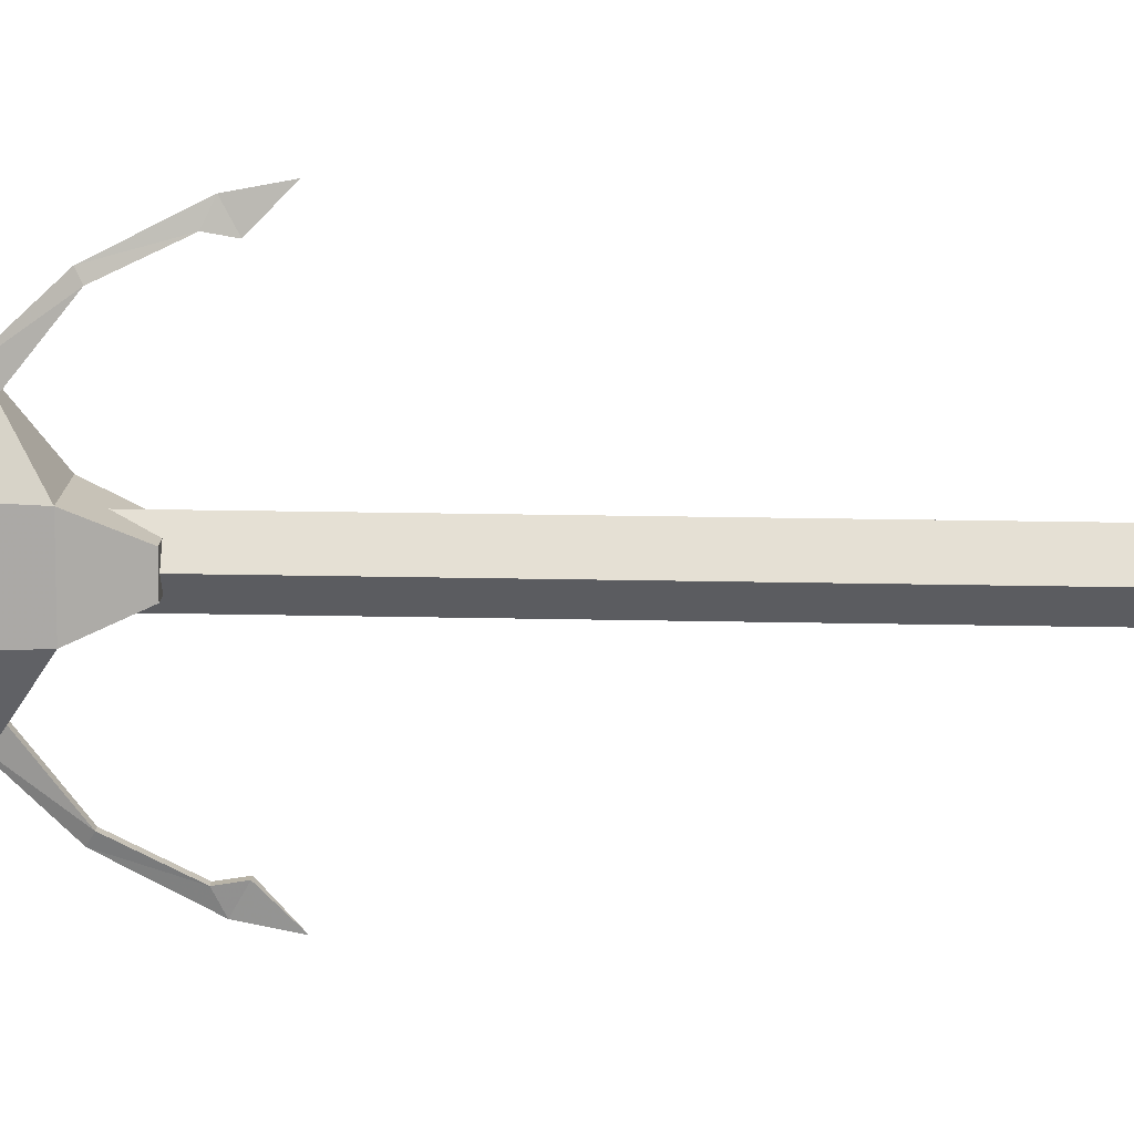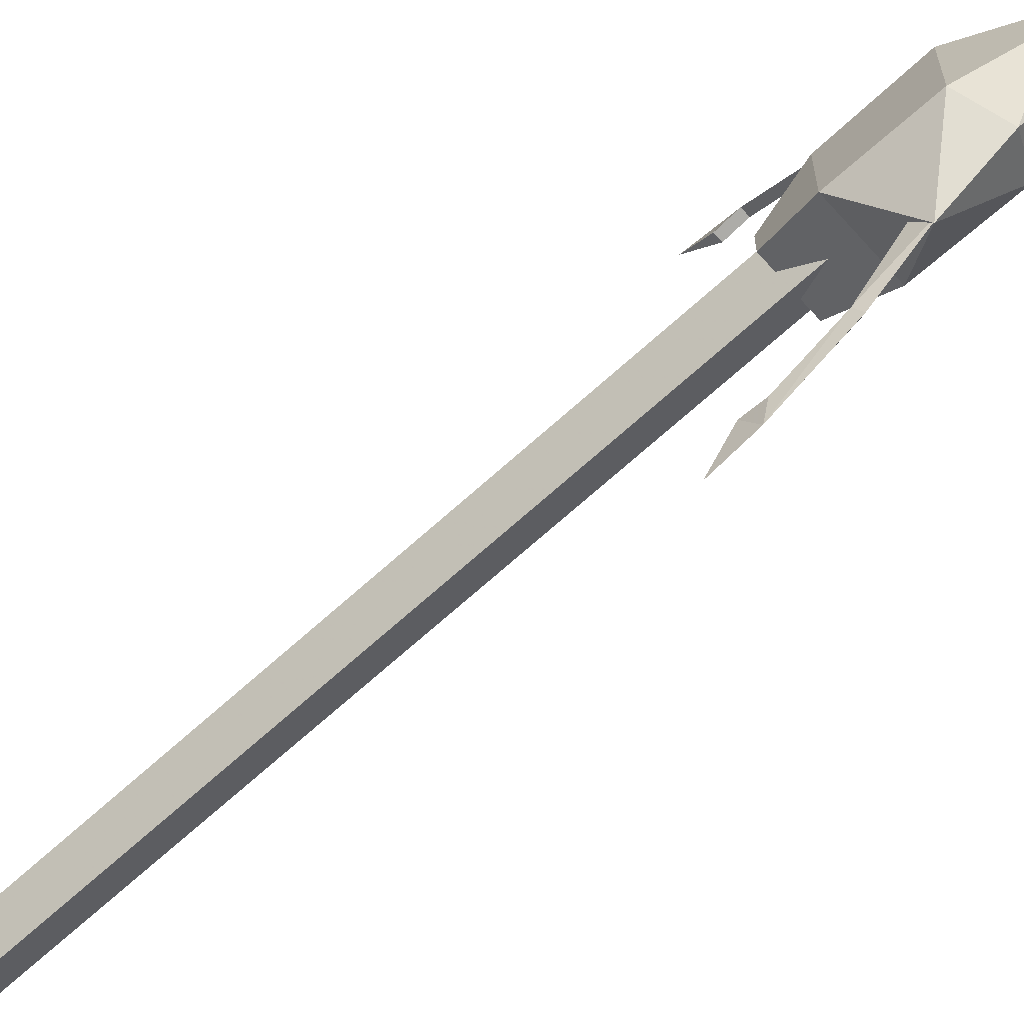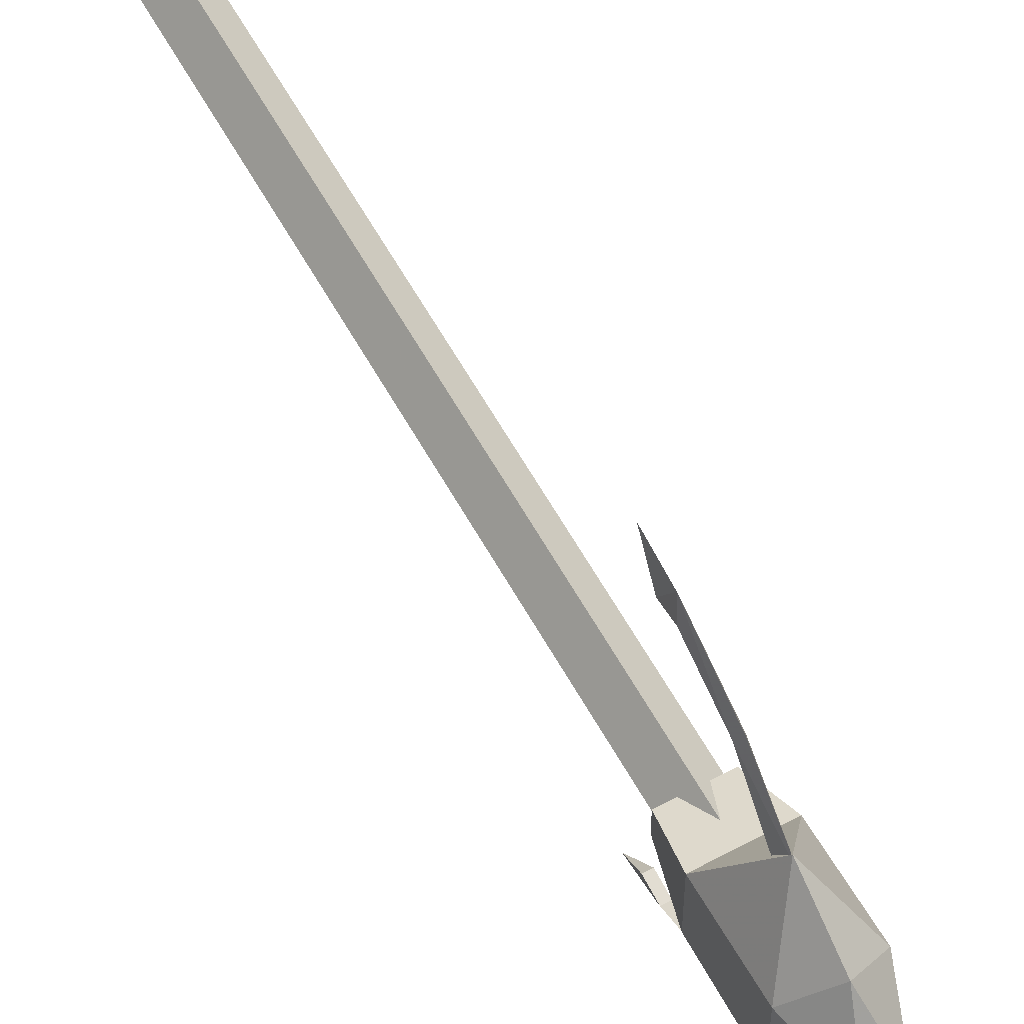
<metadata>
{"format":"obj","ext":"obj","renderer":"f3d","projection":"perspective","resolution":1024,"background":"white","views":[{"elev":14.0,"azim":93.3,"up":"+Z"},{"elev":-69.9,"azim":-48.0,"up":"+Z"},{"elev":60.7,"azim":-29.0,"up":"+Z"}]}
</metadata>
<code>
o MDL_cw2hsw02_4
v 0.0135 0.0754 0.0199
v 0.0135 0.4129 0.0612
v 0.0135 0.4129 0.0199
v 0.0135 0.0754 0.0612
v 0.0548 0.0754 0.0199
v 0.0548 0.4129 0.0199
v 0.0548 0.0754 0.0612
v 0.0548 0.4129 0.0612
v 0.0685 0.0442 0.0074
v -0.0002 0.0442 0.0074
v 0.0335 -0.0021 0.0412
v 0.0685 0.0442 0.0737
v -0.0002 0.0442 0.0737
v 0.0023 1.772 0.0399
v 0.0335 1.772 0.0787
v 0.0335 1.972 0.0399
v 0.0335 1.772 0.0024
v 0.0335 0.5004 0.0787
v 0.0023 0.5004 0.0399
v 0.0335 0.5004 0.0024
v 0.066 1.772 0.0399
v 0.066 0.5004 0.0399
v -0.0152 0.5004 -0.0163
v 0.0348 0.4767 -0.0551
v -0.0152 0.5004 0.0974
v -0.0152 0.6267 0.0924
v 0.0348 0.5642 0.1899
v 0.0348 0.4767 0.1374
v 0.0348 0.5642 -0.1076
v 0.086 0.5004 0.0974
v 0.086 0.5004 -0.0163
v 0.0848 0.6267 -0.0113
v 0.0848 0.6267 0.0924
v 0.0723 0.6979 0.0612
v -0.0027 0.6979 0.0612
v -0.0027 0.6979 0.0199
v 0.0723 0.6979 0.0199
v 0.0348 0.7979 -0.2363
v 0.0398 0.7567 -0.1938
v 0.0285 0.7567 -0.1938
v 0.0348 0.7392 -0.2251
v 0.0285 0.7267 -0.1988
v 0.0398 0.7267 -0.1988
v 0.0398 0.6442 -0.1588
v 0.0285 0.6442 -0.1588
v 0.0348 0.6367 -0.1726
v 0.0348 0.5479 -0.0888
v 0.0398 0.5679 -0.0626
v 0.0285 0.5679 -0.0626
v 0.0398 0.7567 0.2762
v 0.0348 0.7392 0.3074
v 0.0348 0.7979 0.3187
v 0.0398 0.7267 0.2812
v 0.0285 0.7567 0.2762
v 0.0285 0.7267 0.2812
v 0.0285 0.6442 0.2412
v 0.0398 0.5679 0.1449
v 0.0285 0.5679 0.1449
v 0.0398 0.6442 0.2412
v 0.0348 0.5479 0.1712
v 0.0348 0.6367 0.2549
v -0.0152 0.6267 -0.0113
f 1 2 3
f 2 1 4
f 5 3 6
f 3 5 1
f 7 6 8
f 6 7 5
f 4 8 2
f 8 4 7
f 9 1 5
f 1 9 10
f 11 10 9
f 12 5 7
f 7 13 12
f 12 9 5
f 7 4 13
f 11 9 12
f 12 13 11
f 10 11 13
f 13 4 10
f 1 10 4
f 14 15 16
f 17 14 16
f 14 18 15
f 18 14 19
f 17 19 14
f 19 17 20
f 21 17 16
f 16 15 21
f 22 21 18
f 21 22 17
f 20 17 22
f 18 21 15
f 23 24 3
f 3 25 23
f 26 23 25
f 25 27 26
f 28 25 2
f 25 28 27
f 2 25 3
f 23 29 24
f 8 30 28
f 31 24 29
f 24 31 6
f 29 32 31
f 27 30 33
f 30 27 28
f 28 2 8
f 24 6 3
f 34 36 35
f 35 26 34
f 33 34 26
f 26 27 33
f 36 34 37
f 38 40 39
f 39 41 38
f 40 38 41
f 41 42 40
f 43 40 42
f 40 43 39
f 41 39 43
f 44 42 45
f 42 44 43
f 46 43 44
f 43 46 41
f 45 41 46
f 41 45 42
f 47 45 46
f 46 44 47
f 48 47 44
f 44 45 48
f 49 48 45
f 45 47 49
f 50 52 51
f 51 53 50
f 54 50 53
f 53 55 54
f 51 54 55
f 55 56 51
f 54 51 52
f 52 50 54
f 56 57 58
f 59 57 56
f 57 59 60
f 61 60 59
f 56 60 61
f 60 56 58
f 61 51 56
f 51 61 53
f 59 53 61
f 53 59 55
f 56 55 59
f 62 26 35
f 26 62 23
f 29 23 62
f 35 36 62
f 33 32 37
f 32 33 31
f 30 31 33
f 31 30 6
f 8 6 30
f 37 34 33
f 32 36 37
f 36 32 62
f 29 62 32

</code>
